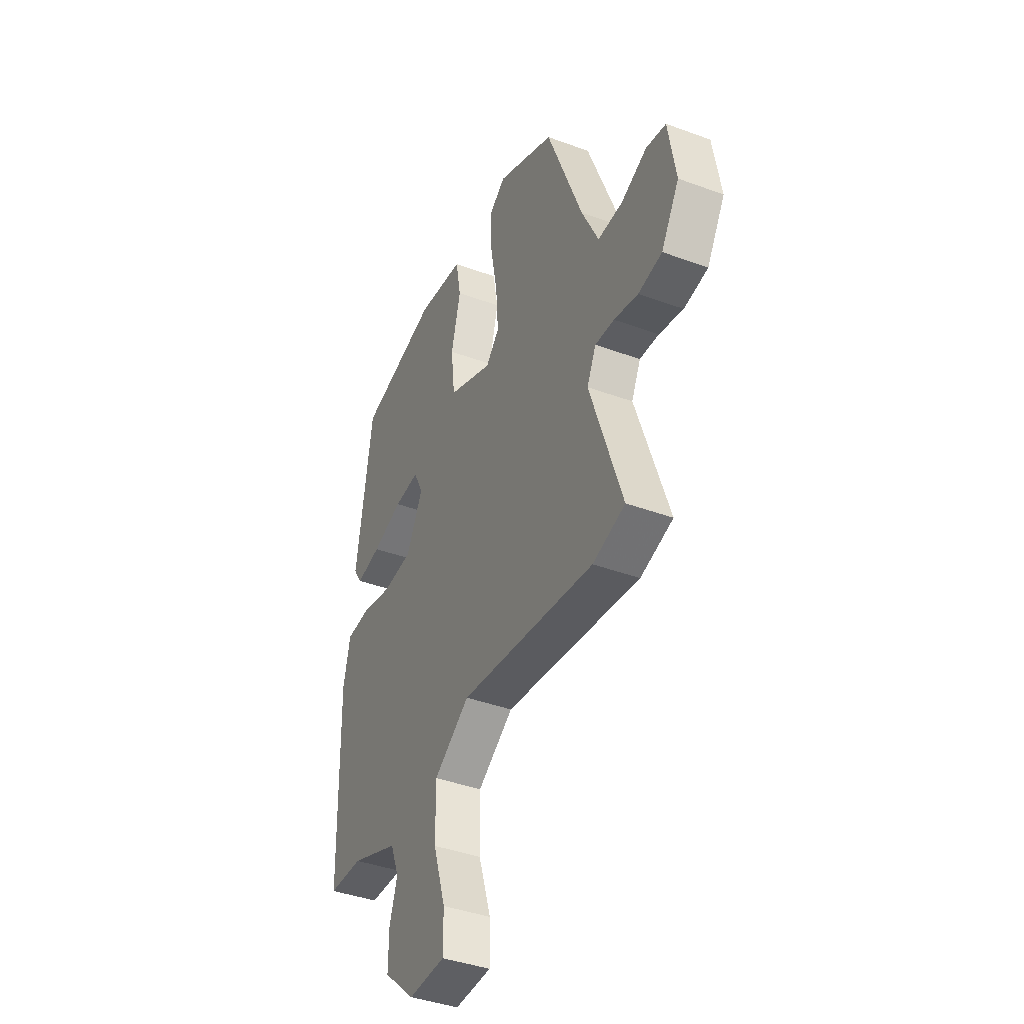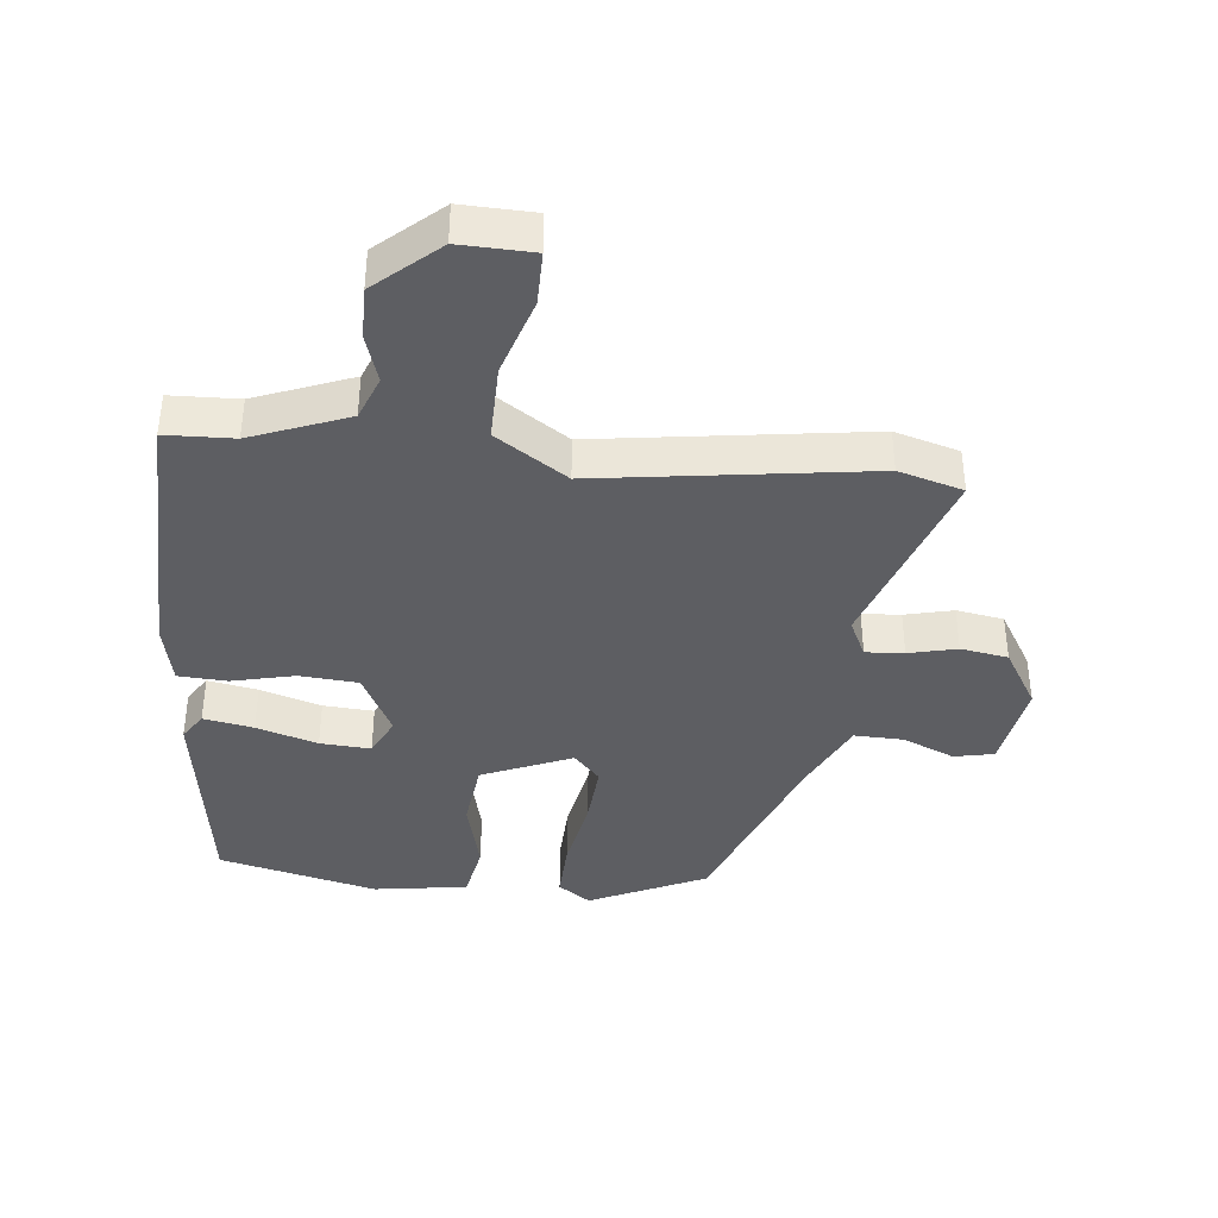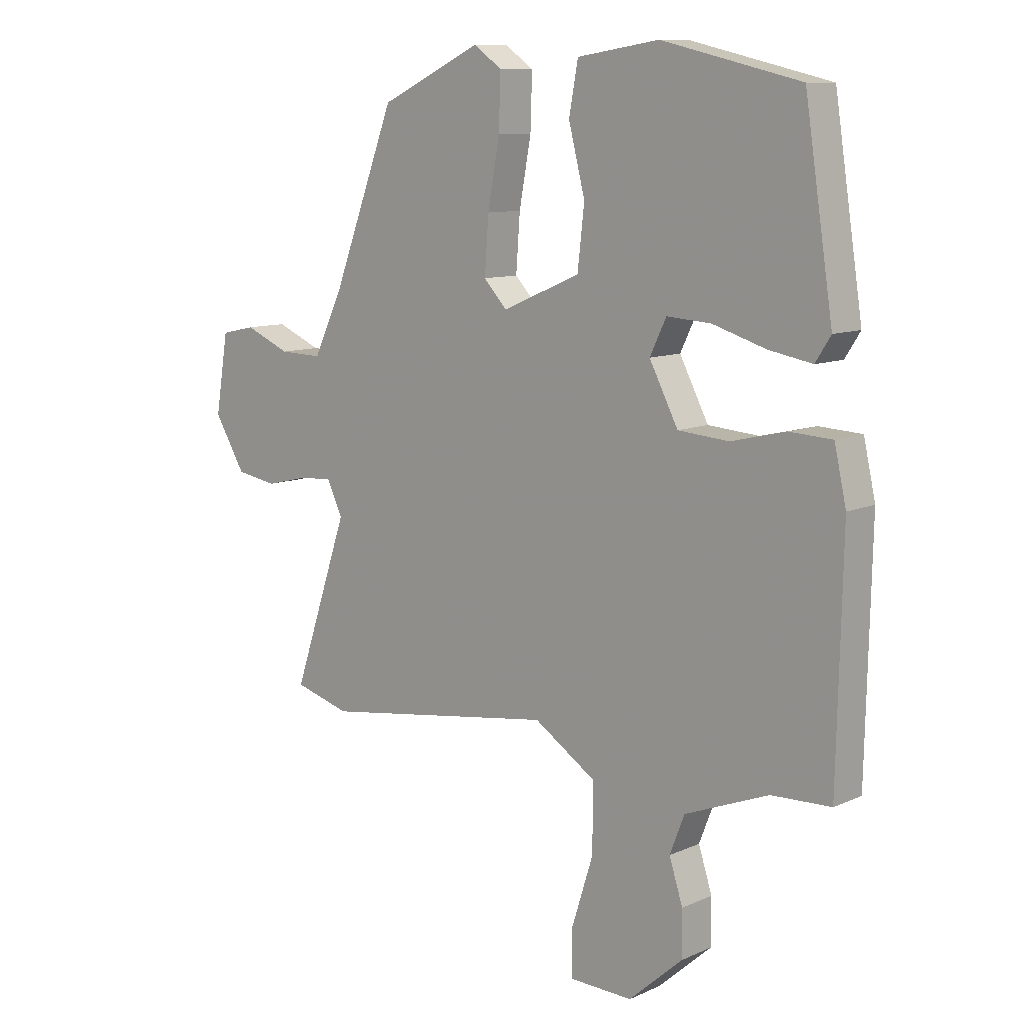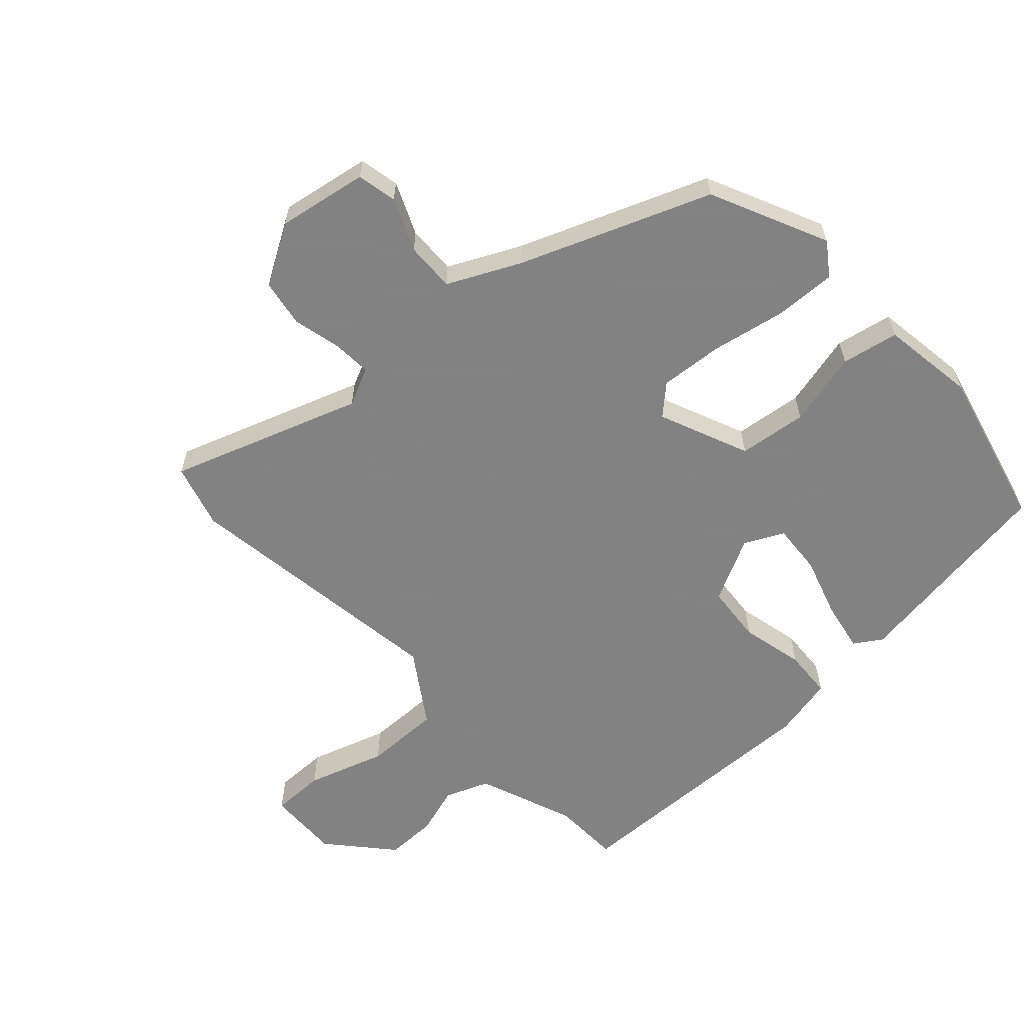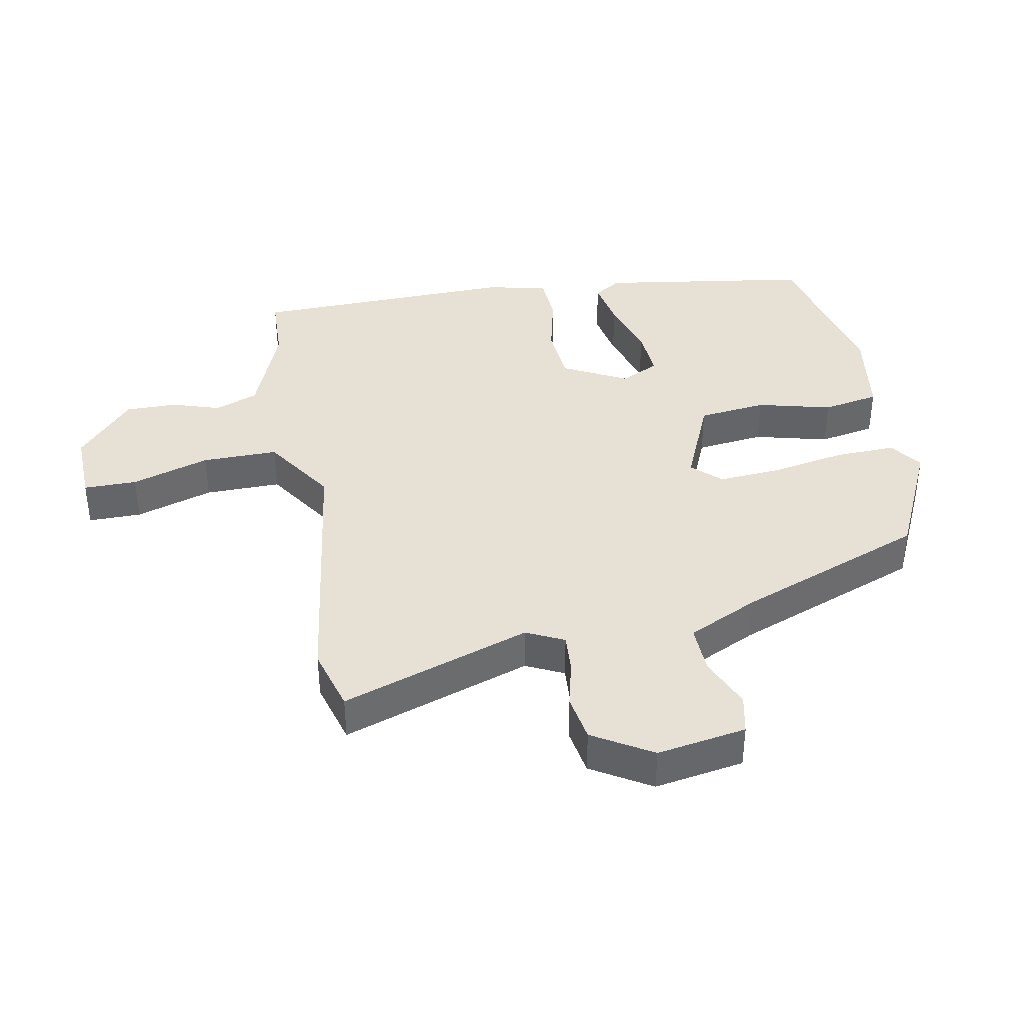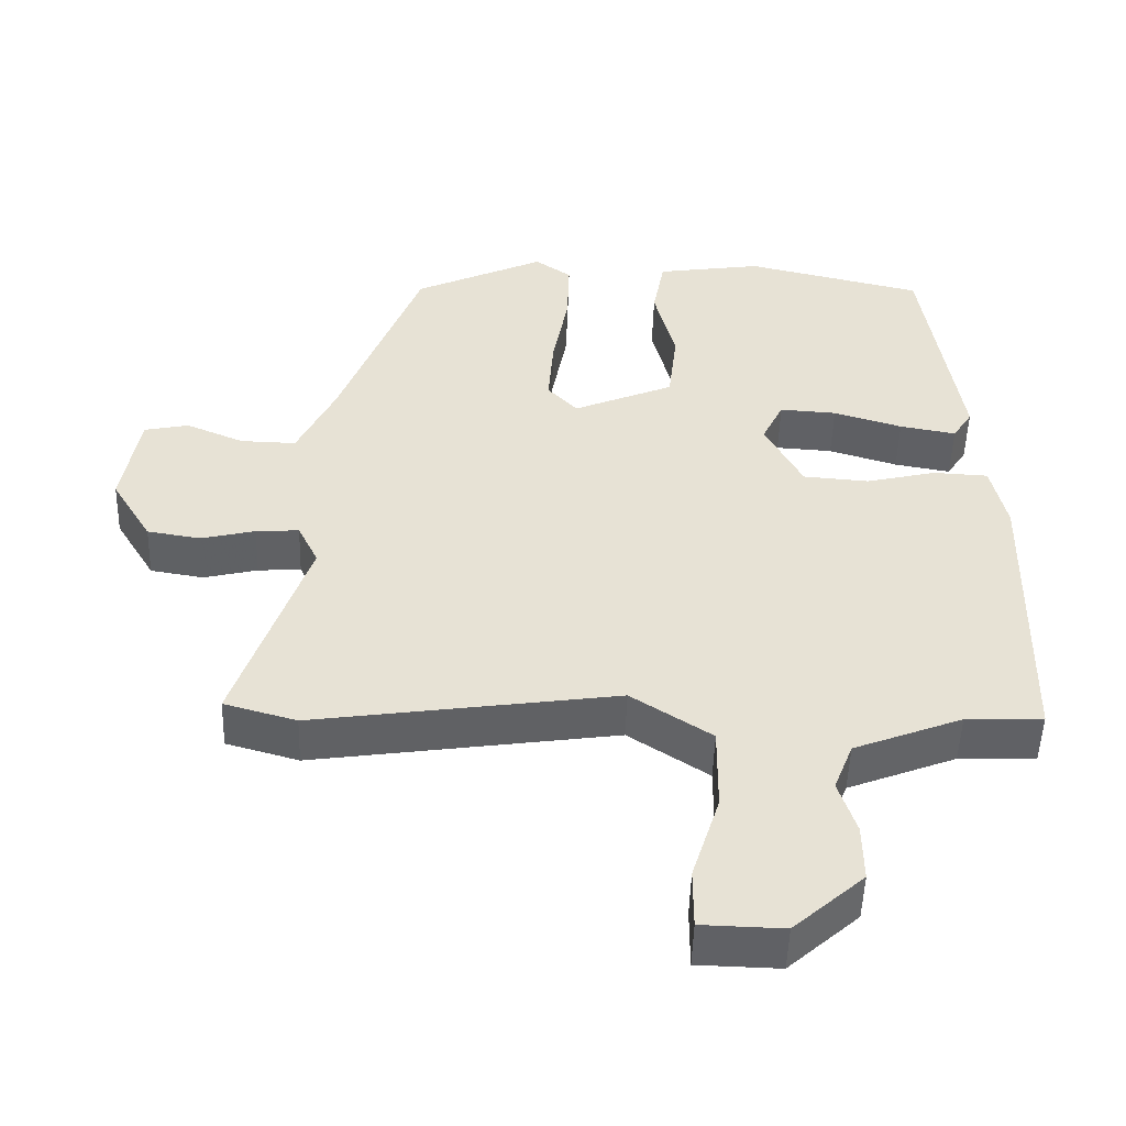
<metadata>
{"format":"obj","ext":"obj","renderer":"f3d","projection":"perspective","resolution":1024,"background":"white","views":[{"elev":-40.5,"azim":-114.3,"up":"+Z"},{"elev":-39.3,"azim":173.9,"up":"+Y"},{"elev":10.1,"azim":41.6,"up":"+Z"},{"elev":-60.9,"azim":-47.7,"up":"+Y"},{"elev":39.1,"azim":-100.7,"up":"+Y"},{"elev":-50.1,"azim":-1.7,"up":"+Z"}]}
</metadata>
<code>
v -0.341 0.07 0.46
v -0.162 0.07 0.544
v -0.112 0.07 0.509
v -0.115 0.07 0.415
v -0.136 0.07 0.301
v -0.143 0.07 0.204
v -0.102 0.07 0.16
v 0.036 0.07 0.219
v 0.048 0.07 0.324
v 0.019 0.07 0.438
v 0.035 0.07 0.525
v 0.18 0.07 0.547
v 0.424 0.07 0.489
v 0.474 0.07 0.163
v 0.447 0.07 0.121
v 0.37 0.07 0.135
v 0.276 0.07 0.164
v 0.198 0.07 0.169
v 0.169 0.07 0.109
v 0.22 0.07 0.011
v 0.31 0.07 0.004
v 0.407 0.07 0.027
v 0.482 0.07 0.023
v 0.503 0.07 -0.071
v 0.494 0.07 -0.48
v 0.389 0.07 -0.484
v 0.241 0.07 -0.542
v 0.215 0.07 -0.609
v 0.239 0.07 -0.683
v 0.24 0.07 -0.762
v 0.144 0.07 -0.847
v 0.032 0.07 -0.844
v 0.032 0.07 -0.762
v 0.07 0.07 -0.642
v 0.071 0.07 -0.525
v -0.039 0.07 -0.453
v -0.455 0.07 -0.513
v -0.554 0.07 -0.485
v -0.455 0.07 -0.193
v -0.483 0.07 -0.135
v -0.542 0.07 -0.139
v -0.616 0.07 -0.157
v -0.689 0.07 -0.145
v -0.744 0.07 -0.054
v -0.721 0.07 0.084
v -0.66 0.07 0.097
v -0.58 0.07 0.063
v -0.504 0.07 0.061
v -0.452 0.07 0.17
v -0.341 0 0.46
v -0.162 0 0.544
v -0.112 0 0.509
v -0.115 0 0.415
v -0.136 0 0.301
v -0.143 0 0.204
v -0.102 0 0.16
v 0.036 0 0.219
v 0.048 0 0.324
v 0.019 0 0.438
v 0.035 0 0.525
v 0.18 0 0.547
v 0.424 0 0.489
v 0.474 0 0.163
v 0.447 0 0.121
v 0.37 0 0.135
v 0.276 0 0.164
v 0.198 0 0.169
v 0.169 0 0.109
v 0.22 0 0.011
v 0.31 0 0.004
v 0.407 0 0.027
v 0.482 0 0.023
v 0.503 0 -0.071
v 0.494 0 -0.48
v 0.389 0 -0.484
v 0.241 0 -0.542
v 0.215 0 -0.609
v 0.239 0 -0.683
v 0.24 0 -0.762
v 0.144 0 -0.847
v 0.032 0 -0.844
v 0.032 0 -0.762
v 0.07 0 -0.642
v 0.071 0 -0.525
v -0.039 0 -0.453
v -0.455 0 -0.513
v -0.554 0 -0.485
v -0.455 0 -0.193
v -0.483 0 -0.135
v -0.542 0 -0.139
v -0.616 0 -0.157
v -0.689 0 -0.145
v -0.744 0 -0.054
v -0.721 0 0.084
v -0.66 0 0.097
v -0.58 0 0.063
v -0.504 0 0.061
v -0.452 0 0.17
f 45 46 47
f 44 45 47
f 43 44 47
f 42 43 47
f 41 42 47
f 40 41 47 48
f 39 40 48 49
f 36 37 38 39
f 32 33 34
f 31 32 34
f 30 31 34
f 29 30 34
f 28 29 34
f 27 28 34 35
f 26 27 35 36
f 26 36 39
f 25 26 39
f 24 25 39
f 23 24 39
f 22 23 39
f 21 22 39
f 15 16 17
f 14 15 17
f 13 14 17
f 12 13 17
f 11 12 17
f 10 11 17
f 9 10 17
f 8 9 17 18
f 7 8 18 19
f 3 4 5
f 2 3 5
f 1 2 5
f 49 1 5
f 39 49 5
f 20 21 39
f 7 19 20 39
f 6 7 39
f 5 6 39
f 96 95 94
f 96 94 93
f 96 93 92
f 96 92 91
f 96 91 90
f 97 96 90 89
f 98 97 89 88
f 88 87 86 85
f 83 82 81
f 83 81 80
f 83 80 79
f 83 79 78
f 83 78 77
f 84 83 77 76
f 85 84 76 75
f 88 85 75
f 88 75 74
f 88 74 73
f 88 73 72
f 88 72 71
f 88 71 70
f 66 65 64
f 66 64 63
f 66 63 62
f 66 62 61
f 66 61 60
f 66 60 59
f 66 59 58
f 67 66 58 57
f 68 67 57 56
f 54 53 52
f 54 52 51
f 54 51 50
f 54 50 98
f 54 98 88
f 88 70 69
f 88 69 68 56
f 88 56 55
f 88 55 54
f 1 50 51 2
f 2 51 52 3
f 3 52 53 4
f 4 53 54 5
f 5 54 55 6
f 6 55 56 7
f 7 56 57 8
f 8 57 58 9
f 9 58 59 10
f 10 59 60 11
f 11 60 61 12
f 12 61 62 13
f 13 62 63 14
f 14 63 64 15
f 15 64 65 16
f 16 65 66 17
f 17 66 67 18
f 18 67 68 19
f 19 68 69 20
f 20 69 70 21
f 21 70 71 22
f 22 71 72 23
f 23 72 73 24
f 24 73 74 25
f 25 74 75 26
f 26 75 76 27
f 27 76 77 28
f 28 77 78 29
f 29 78 79 30
f 30 79 80 31
f 31 80 81 32
f 32 81 82 33
f 33 82 83 34
f 34 83 84 35
f 35 84 85 36
f 36 85 86 37
f 37 86 87 38
f 38 87 88 39
f 39 88 89 40
f 40 89 90 41
f 41 90 91 42
f 42 91 92 43
f 43 92 93 44
f 44 93 94 45
f 45 94 95 46
f 46 95 96 47
f 47 96 97 48
f 48 97 98 49
f 49 98 50 1

</code>
